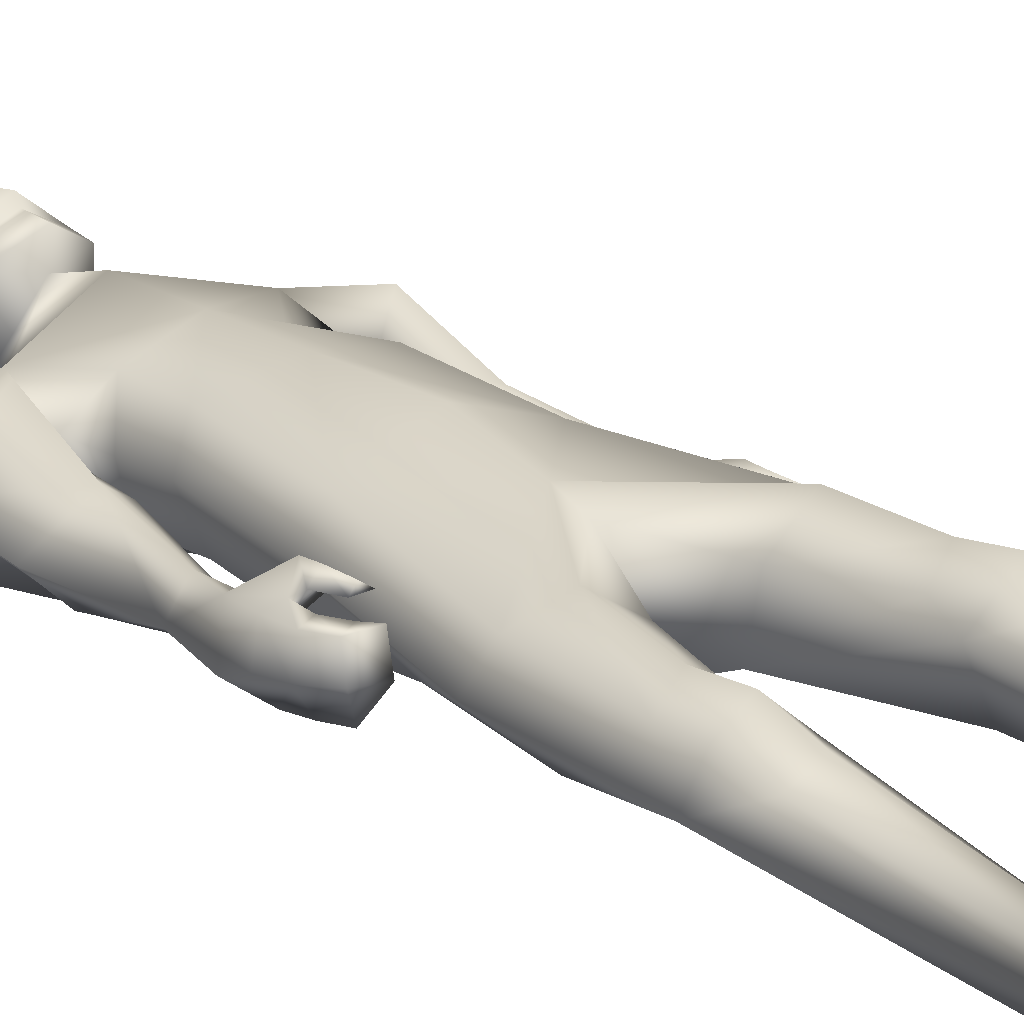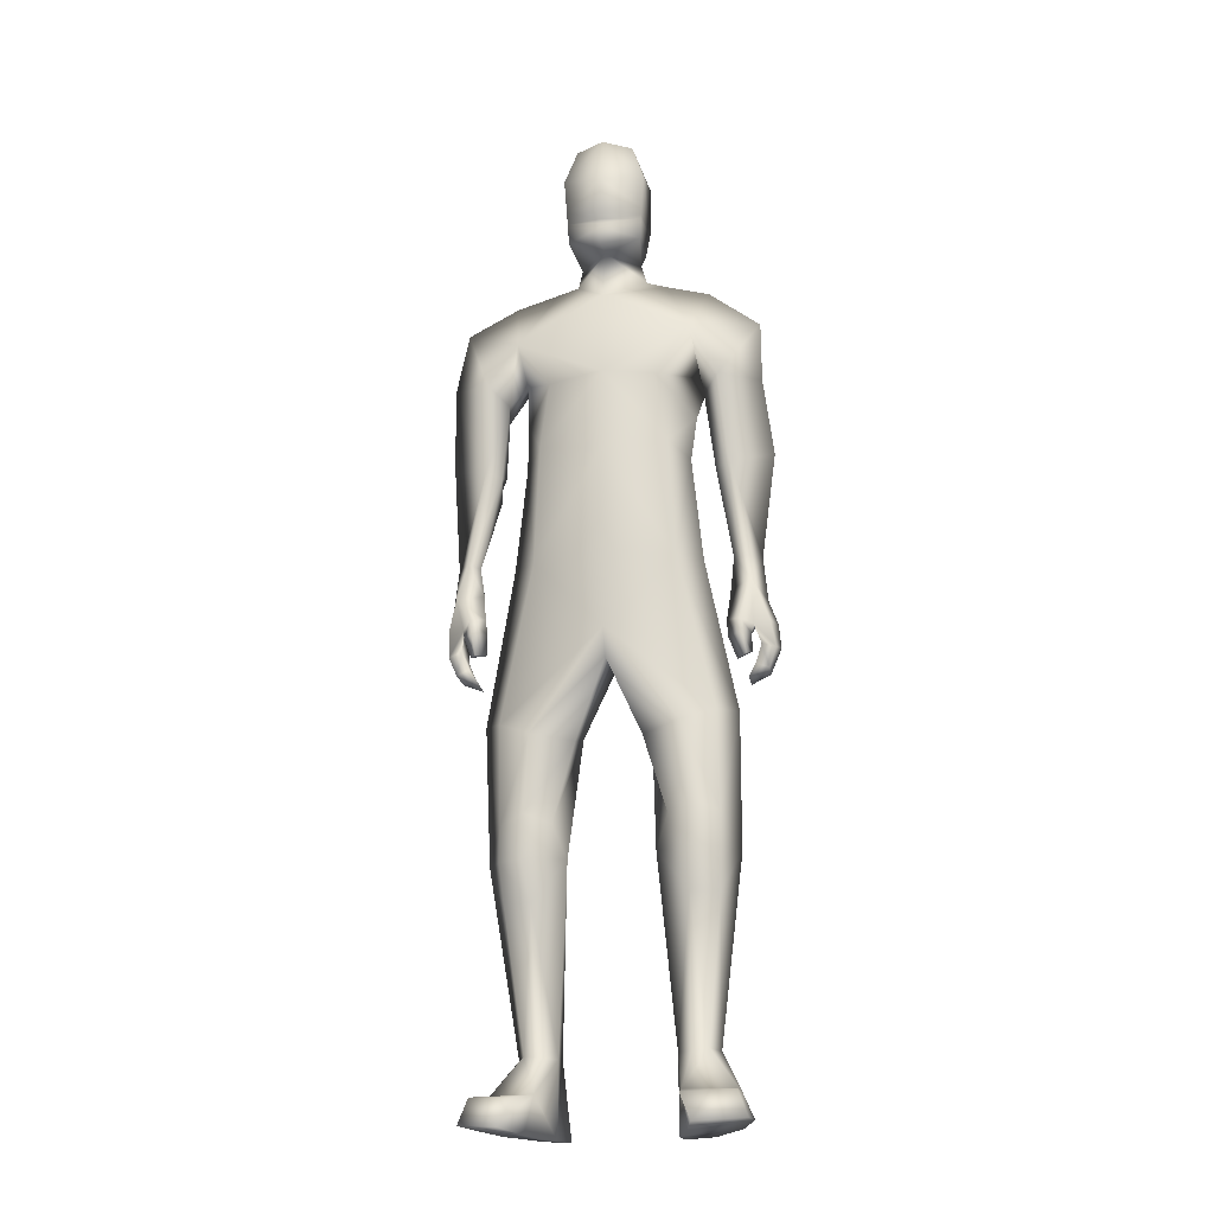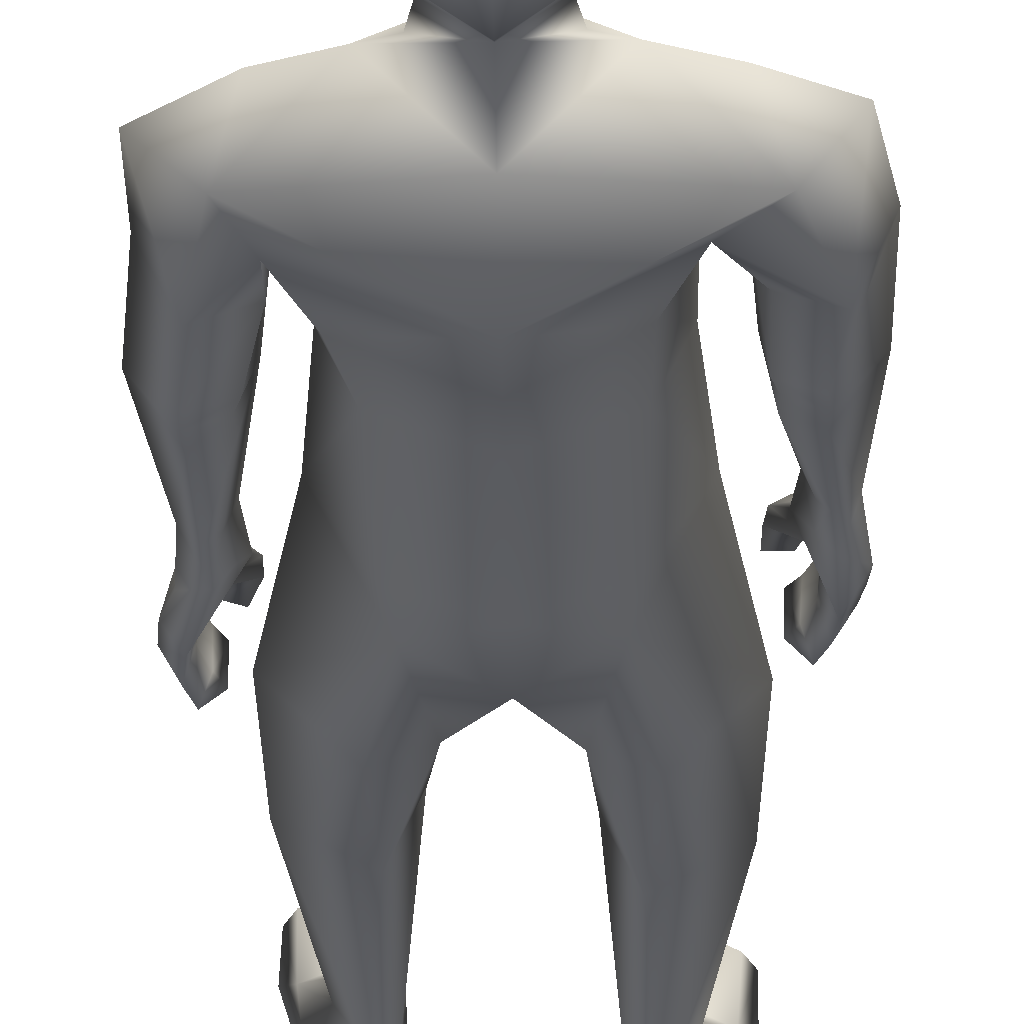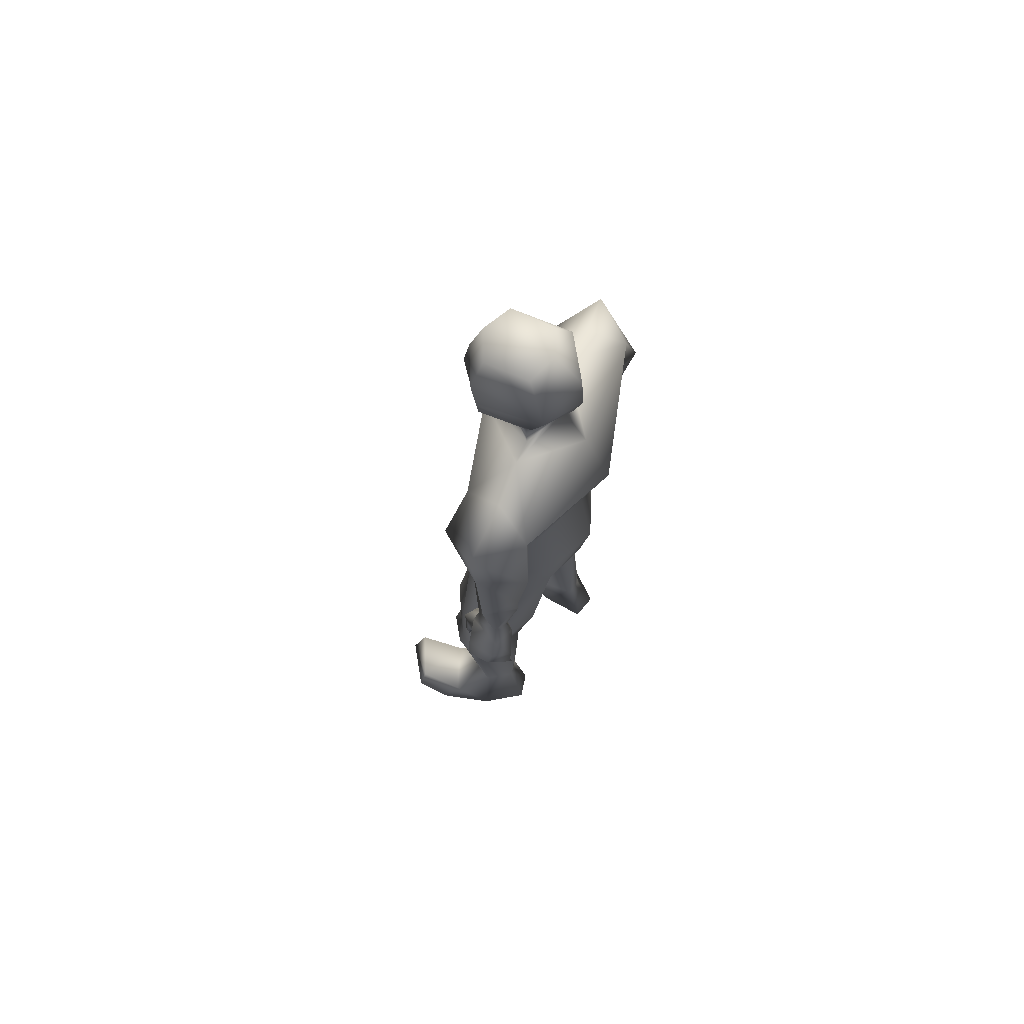
<metadata>
{"format":"obj","ext":"obj","renderer":"f3d","projection":"perspective","resolution":1024,"background":"white","views":[{"elev":22.8,"azim":140.3,"up":"+Y"},{"elev":-18.7,"azim":-169.7,"up":"+Z"},{"elev":-36.2,"azim":1.0,"up":"+Y"},{"elev":72.1,"azim":-64.7,"up":"+Z"}]}
</metadata>
<code>
o HumanMale
v -0.368 0.08085 2.227
v 0.01513 0.2728 2.659
v 0.01513 -0.2044 2.659
v -0.3229 0.08492 2.659
v -0.245 0.2136 2.702
v -0.2371 -0.1061 2.659
v -0.4064 0.06457 3.015
v 0.01513 -0.3088 3.11
v -0.3825 -0.1303 3.103
v -0.3294 0.1642 3.223
v 0.01512 0.2485 3.349
v -0.3933 -0.009841 3.444
v -0.2194 0.000272 3.488
v -0.6099 0.01815 3.271
v 0.01543 0.2936 2.225
v 0.01604 -0.2656 2.235
v -0.2198 -0.1713 2.229
v 0.01452 0.226 1.928
v 0.01527 -0.1951 3.392
v -0.4563 -0.1593 3.311
v -0.1323 -0.004491 3.518
v -0.6101 -0.003055 3.027
v -0.5165 -0.1935 3.012
v -0.4508 0.2145 2.976
v -0.6497 -0.04956 2.715
v -0.4776 0.08122 2.651
v -0.5399 -0.1633 2.736
v -0.3828 -0.1057 2.965
v -0.3755 0.05635 2.958
v -0.4166 0.0388 2.634
v -0.4414 -0.105 2.701
v -0.5504 -0.1658 2.683
v -0.4585 -0.1099 2.657
v -0.5419 -0.1593 2.619
v -0.4537 -0.1093 2.599
v -0.5883 -0.06738 2.275
v -0.5399 -0.1035 2.266
v -0.5041 -0.07935 2.269
v -0.4784 0.001667 2.261
v -0.5374 0.03097 2.253
v -0.6049 -0.08516 2.095
v -0.5526 0.05235 2.147
v -0.5265 -0.1259 2.154
v -0.4604 -0.03258 2.136
v -0.4893 -0.06725 2.15
v -0.271 0.1895 2.219
v -0.1978 -0.1663 2.03
v 0.01551 -0.2232 1.933
v -0.4979 0.0724 1.597
v -0.4199 0.187 1.582
v -0.2806 -0.1245 1.547
v -0.2906 0.2687 1.523
v -0.1285 0.1613 1.5
v -0.1315 -0.06567 1.547
v -0.4314 0.1913 1.18
v -0.2648 -0.04084 1.032
v -0.3272 0.2548 1.216
v -0.2285 0.184 1.18
v -0.4348 0.2121 1.038
v -0.3319 0.2844 1.037
v -0.1782 0.1539 1.041
v -0.4982 0.08488 1.04
v -0.4259 0.1834 0.8769
v -0.3139 0.2298 0.8767
v -0.4071 0.07756 0.2967
v -0.3699 0.1478 0.3019
v -0.3284 -0.03215 0.298
v -0.31 0.1749 0.2939
v -0.2477 0.113 0.2932
v -0.2563 -0.01664 0.2979
v -0.4785 0.05808 0.01793
v -0.2505 0.1172 -0.01082
v -0.3571 -0.1071 0.005015
v -0.2432 -0.07899 -0.005731
v -0.4976 0.2237 0.1315
v -0.2867 0.3092 0.1402
v -0.5024 0.4232 0.1261
v -0.5418 0.4377 0.02483
v -0.5469 0.2772 0.02867
v -0.3134 0.3522 -0.008502
v -0.3095 0.5237 0.1071
v -0.3552 0.5669 0.003567
v -0.1114 0.009978 3.589
v 0.01354 0.1779 3.575
v -0.5564 0.0561 1.958
v -0.6429 -0.07825 1.992
v -0.5694 0.00449 1.961
v -0.4571 0.07872 1.905
v -0.5126 0.1192 1.907
v -0.552 0.08139 1.91
v -0.5544 0.07999 1.834
v -0.4933 0.07622 1.809
v -0.5333 0.1076 1.824
v -0.4551 0.082 1.97
v -0.5109 0.122 1.964
v -0.5912 -0.1529 1.974
v -0.6543 -0.06297 1.886
v -0.5838 -0.04311 1.859
v -0.6104 -0.06284 1.78
v -0.5567 -0.05707 1.79
v -0.5315 -0.06753 1.743
v -0.6055 -0.1497 1.878
v -0.5801 -0.1546 1.803
v -0.6218 0.0457 1.973
v -0.6437 0.04165 1.863
v -0.5869 0.05019 1.876
v -0.6142 0.03634 1.781
v -0.561 0.04526 1.798
v -0.5324 0.04152 1.747
v -0.1249 -0.0218 3.648
v -0.1362 0.2008 3.622
v -0.1422 -0.04616 3.984
v -0.154 0.2198 3.902
v -0.0999 0.001636 4.06
v -0.1041 0.1887 4.055
v 0.01543 -0.09382 3.591
v 0.01281 0.185 1.815
v 0.0157 -0.1286 3.633
v 0.01295 0.2952 3.56
v 0.01588 -0.1561 3.951
v 0.01289 0.3043 3.857
v 0.01514 -0.04191 4.083
v 0.01328 0.2438 4.067
v 0.4006 0.07752 2.227
v 0.3531 0.08492 2.659
v 0.2752 0.2136 2.702
v 0.2674 -0.1061 2.659
v 0.3604 0.0651 3.041
v 0.3636 -0.1309 3.138
v 0.3846 0.1722 3.19
v 0.4242 -0.009791 3.442
v 0.2477 0.00095 3.489
v 0.628 0.0148 3.321
v 0.254 -0.1642 2.233
v 0.498 -0.1596 3.303
v 0.1621 -0.003017 3.518
v 0.6856 0.006603 3.062
v 0.5968 -0.1777 3.015
v 0.4946 0.233 2.988
v 0.6858 -0.02132 2.713
v 0.5202 0.12 2.655
v 0.5716 -0.1318 2.725
v 0.4694 -0.08093 2.947
v 0.4329 0.08015 2.954
v 0.4606 0.0813 2.634
v 0.476 -0.0676 2.692
v 0.5825 -0.1313 2.672
v 0.4937 -0.06993 2.646
v 0.577 -0.1202 2.607
v 0.4923 -0.06503 2.587
v 0.6551 -0.008049 2.276
v 0.6001 -0.04147 2.26
v 0.573 -0.009644 2.254
v 0.548 0.06346 2.251
v 0.5933 0.09776 2.262
v 0.6845 -0.02282 2.065
v 0.6352 0.11 2.11
v 0.6191 -0.05901 2.144
v 0.5311 0.05959 2.135
v 0.5745 -0.003092 2.145
v 0.3012 0.1895 2.219
v 0.2322 -0.1613 2.04
v 0.5156 0.05126 1.583
v 0.4356 0.1636 1.563
v 0.2997 -0.1511 1.555
v 0.3033 0.2395 1.504
v 0.1422 0.1289 1.493
v 0.1508 -0.09235 1.555
v 0.4341 0.1404 1.162
v 0.2661 -0.1034 1.036
v 0.3303 0.2049 1.197
v 0.2315 0.1306 1.169
v 0.4328 0.1515 1.019
v 0.3289 0.2223 1.017
v 0.1772 0.09055 1.034
v 0.498 0.02542 1.028
v 0.4192 0.1118 0.8606
v 0.3066 0.1568 0.8609
v 0.3844 -0.03436 0.2907
v 0.3522 0.03225 0.2994
v 0.3066 -0.1434 0.3007
v 0.2931 0.06174 0.292
v 0.2247 0.000723 0.2896
v 0.2343 -0.1286 0.3019
v 0.4519 -0.06452 0.01455
v 0.226 0.003365 -0.01081
v 0.3245 -0.2282 0.007351
v 0.2112 -0.1971 -0.001756
v 0.4819 0.1012 0.1288
v 0.2764 0.1973 0.1415
v 0.4974 0.3002 0.1247
v 0.536 0.313 0.02299
v 0.533 0.1525 0.02617
v 0.3031 0.2395 -0.007384
v 0.3096 0.4105 0.1089
v 0.356 0.4517 0.004857
v 0.141 0.01158 3.589
v 0.5947 0.14 1.968
v 0.6794 0.002204 1.972
v 0.6028 0.08748 1.964
v 0.49 0.1666 1.934
v 0.5459 0.2064 1.929
v 0.5846 0.1683 1.923
v 0.5542 0.1717 1.841
v 0.4885 0.1688 1.847
v 0.5316 0.1996 1.844
v 0.4988 0.1657 1.999
v 0.5536 0.2057 1.987
v 0.6233 -0.07057 1.96
v 0.6661 0.02608 1.868
v 0.5919 0.04863 1.857
v 0.615 0.03708 1.771
v 0.5619 0.04287 1.784
v 0.533 0.03853 1.739
v 0.6145 -0.0594 1.862
v 0.5834 -0.05598 1.786
v 0.6587 0.1276 1.968
v 0.6551 0.1321 1.86
v 0.6 0.1403 1.879
v 0.6204 0.1355 1.781
v 0.5692 0.1436 1.803
v 0.5363 0.146 1.756
v 0.1549 -0.01999 3.648
v 0.1633 0.2028 3.622
v 0.1726 -0.04411 3.984
v 0.1808 0.2219 3.902
v 0.1296 0.003129 4.06
v 0.1314 0.1903 4.055
v -0.1451 0.2103 3.762
v 0.008481 0.3307 3.698
v -0.1369 -0.07223 3.778
v 0.01595 -0.1672 3.767
v 0.1721 0.2124 3.762
v 0.1676 -0.07025 3.778
v 0.01294 0.2975 3.635
v -0.1406 0.2056 3.692
v 0.1677 0.2076 3.692
v -0.1429 0.2079 3.727
v 0.1699 0.21 3.727
v 0.01293 0.2986 3.672
v 0.01293 0.298 3.653
v -0.1417 0.2068 3.709
v 0.1688 0.2088 3.709
v -0.2916 -0.1199 2.889
v 0.01513 -0.2566 2.884
v 0.01513 0.2606 3.004
v -0.3471 0.07306 2.844
v -0.1891 0.1784 3.013
v 0.2741 -0.1203 2.915
v 0.353 0.07465 2.853
v 0.2436 0.1889 2.993
f 1 6 4
f 46 4 5
f 17 3 6
f 46 2 15
f 248 7 10
f 244 7 247
f 246 10 11
f 244 8 9
f 10 13 11
f 12 10 14
f 15 18 46
f 8 20 9
f 20 13 12
f 12 14 20
f 13 116 21
f 11 13 21
f 14 23 20
f 14 24 22
f 22 26 25
f 22 27 23
f 7 28 29
f 29 31 30
f 29 10 7
f 29 26 24
f 9 23 28
f 27 28 23
f 30 31 33
f 31 32 33
f 27 25 32
f 32 25 34
f 33 34 35
f 30 33 35
f 35 39 30
f 35 37 38
f 34 36 37
f 26 36 25
f 26 39 40
f 39 42 40
f 36 42 41
f 36 43 37
f 38 43 45
f 39 45 44
f 17 1 47
f 47 16 17
f 18 50 46
f 117 52 18
f 46 49 1
f 47 54 48
f 117 54 53
f 47 49 51
f 54 56 61
f 54 58 53
f 51 62 56
f 52 55 50
f 53 57 52
f 49 55 62
f 55 60 59
f 58 60 57
f 62 55 59
f 59 64 63
f 60 61 64
f 62 59 63
f 64 66 63
f 64 69 68
f 63 65 62
f 56 70 61
f 61 70 69
f 62 67 56
f 67 74 70
f 70 72 69
f 67 71 73
f 66 76 75
f 76 77 75
f 77 82 78
f 78 80 79
f 79 72 71
f 75 65 66
f 71 75 79
f 75 77 78
f 79 75 78
f 73 72 74
f 69 76 68
f 80 82 76
f 21 116 83
f 11 21 84
f 83 84 21
f 76 72 80
f 76 82 81
f 42 85 104
f 42 95 85
f 87 88 94
f 94 42 44
f 87 90 88
f 88 93 89
f 91 88 90
f 89 91 90
f 91 93 92
f 88 95 94
f 95 90 85
f 94 44 87
f 41 96 43
f 96 98 87
f 96 97 102
f 99 102 97
f 103 98 102
f 103 101 100
f 99 101 103
f 87 106 85
f 85 105 104
f 104 97 86
f 105 99 97
f 106 107 105
f 98 108 106
f 108 109 107
f 100 109 108
f 107 101 99
f 104 41 42
f 96 41 86
f 43 96 45
f 87 44 96
f 96 44 45
f 116 110 83
f 84 111 119
f 83 111 84
f 229 121 230
f 231 113 229
f 231 120 112
f 113 123 121
f 112 122 114
f 112 115 113
f 115 114 122
f 123 115 122
f 124 127 134
f 161 125 124
f 134 3 16
f 2 161 15
f 251 128 250
f 128 249 250
f 246 130 251
f 249 8 245
f 132 130 11
f 131 133 130
f 15 161 18
f 135 8 129
f 135 132 19
f 131 135 133
f 132 116 19
f 11 136 132
f 138 133 135
f 133 139 130
f 137 141 139
f 142 137 138
f 128 143 129
f 144 146 143
f 130 144 128
f 141 144 139
f 129 138 135
f 142 143 146
f 145 148 146
f 146 147 142
f 142 147 140
f 147 149 140
f 148 149 147
f 145 150 148
f 154 150 145
f 150 152 149
f 149 151 140
f 151 141 140
f 155 145 141
f 155 159 154
f 151 157 155
f 158 151 152
f 160 152 153
f 154 160 153
f 134 162 124
f 16 162 134
f 164 18 161
f 166 117 18
f 163 161 124
f 168 162 48
f 117 168 48
f 162 163 124
f 168 170 165
f 172 168 167
f 165 176 163
f 169 166 164
f 171 167 166
f 163 169 164
f 169 174 171
f 174 172 171
f 176 173 169
f 173 178 174
f 174 178 175
f 176 177 173
f 180 178 177
f 178 183 175
f 179 177 176
f 184 170 175
f 175 183 184
f 181 176 170
f 188 181 184
f 186 184 183
f 181 185 179
f 180 190 182
f 191 190 189
f 191 196 195
f 192 194 196
f 193 186 194
f 179 189 180
f 185 193 189
f 189 192 191
f 193 192 189
f 186 187 188
f 190 183 182
f 194 190 196
f 136 197 116
f 11 84 136
f 197 136 84
f 190 194 186
f 190 195 196
f 157 217 198
f 157 198 208
f 200 207 201
f 157 207 159
f 203 200 201
f 201 206 205
f 201 204 203
f 202 204 206
f 204 205 206
f 208 201 207
f 208 203 202
f 207 200 159
f 156 158 209
f 209 211 215
f 209 210 199
f 215 212 210
f 211 216 215
f 216 213 214
f 212 216 214
f 200 219 211
f 218 198 217
f 210 217 199
f 218 212 220
f 219 220 221
f 211 221 213
f 221 220 222
f 213 222 214
f 220 214 222
f 217 156 199
f 209 199 156
f 158 160 209
f 200 209 159
f 209 160 159
f 223 116 197
f 84 119 224
f 224 197 84
f 121 233 230
f 226 234 233
f 234 120 232
f 123 226 121
f 225 122 120
f 228 225 226
f 228 122 227
f 123 122 228
f 239 233 234
f 240 233 239
f 238 231 229
f 238 230 240
f 111 235 119
f 110 236 111
f 118 231 110
f 235 224 119
f 237 223 224
f 234 118 223
f 242 240 241
f 242 231 238
f 240 243 241
f 243 239 234
f 237 243 234
f 241 237 235
f 236 231 242
f 236 241 235
f 127 245 3
f 246 126 2
f 125 249 127
f 126 250 125
f 6 245 244
f 5 246 2
f 4 244 247
f 5 247 248
f 1 17 6
f 46 1 4
f 17 16 3
f 46 5 2
f 248 247 7
f 244 9 7
f 246 248 10
f 244 245 8
f 10 12 13
f 8 19 20
f 20 19 13
f 13 19 116
f 14 22 23
f 14 10 24
f 22 24 26
f 22 25 27
f 7 9 28
f 29 28 31
f 29 24 10
f 29 30 26
f 9 20 23
f 27 31 28
f 31 27 32
f 33 32 34
f 35 38 39
f 35 34 37
f 34 25 36
f 26 40 36
f 26 30 39
f 39 44 42
f 36 40 42
f 36 41 43
f 38 37 43
f 39 38 45
f 47 48 16
f 18 52 50
f 117 53 52
f 46 50 49
f 47 51 54
f 117 48 54
f 47 1 49
f 54 51 56
f 54 61 58
f 51 49 62
f 52 57 55
f 53 58 57
f 49 50 55
f 55 57 60
f 58 61 60
f 59 60 64
f 64 68 66
f 64 61 69
f 63 66 65
f 56 67 70
f 62 65 67
f 67 73 74
f 70 74 72
f 67 65 71
f 66 68 76
f 76 81 77
f 77 81 82
f 78 82 80
f 79 80 72
f 75 71 65
f 73 71 72
f 69 72 76
f 94 95 42
f 87 85 90
f 88 92 93
f 91 92 88
f 89 93 91
f 88 89 95
f 95 89 90
f 96 102 98
f 96 86 97
f 99 103 102
f 103 100 98
f 87 98 106
f 85 106 105
f 104 105 97
f 105 107 99
f 106 108 107
f 98 100 108
f 100 101 109
f 107 109 101
f 104 86 41
f 116 118 110
f 83 110 111
f 229 113 121
f 231 112 113
f 231 232 120
f 113 115 123
f 112 120 122
f 112 114 115
f 124 125 127
f 161 126 125
f 134 127 3
f 2 126 161
f 251 130 128
f 128 129 249
f 246 11 130
f 249 129 8
f 132 131 130
f 135 19 8
f 135 131 132
f 132 136 116
f 138 137 133
f 133 137 139
f 137 140 141
f 142 140 137
f 128 144 143
f 144 145 146
f 130 139 144
f 141 145 144
f 129 143 138
f 142 138 143
f 146 148 147
f 148 150 149
f 154 153 150
f 150 153 152
f 149 152 151
f 151 155 141
f 155 154 145
f 155 157 159
f 151 156 157
f 158 156 151
f 160 158 152
f 154 159 160
f 16 48 162
f 164 166 18
f 166 167 117
f 163 164 161
f 168 165 162
f 117 167 168
f 162 165 163
f 168 175 170
f 172 175 168
f 165 170 176
f 169 171 166
f 171 172 167
f 163 176 169
f 169 173 174
f 174 175 172
f 173 177 178
f 180 182 178
f 178 182 183
f 179 180 177
f 184 181 170
f 181 179 176
f 188 187 181
f 186 188 184
f 181 187 185
f 180 189 190
f 191 195 190
f 191 192 196
f 192 193 194
f 193 185 186
f 179 185 189
f 186 185 187
f 190 186 183
f 157 208 207
f 203 198 200
f 201 202 206
f 201 205 204
f 202 203 204
f 208 202 201
f 208 198 203
f 209 200 211
f 209 215 210
f 215 216 212
f 211 213 216
f 200 198 219
f 218 219 198
f 210 218 217
f 218 210 212
f 219 218 220
f 211 219 221
f 213 221 222
f 220 212 214
f 217 157 156
f 223 118 116
f 224 223 197
f 121 226 233
f 226 225 234
f 234 225 120
f 123 228 226
f 225 227 122
f 228 227 225
f 240 230 233
f 238 229 230
f 111 236 235
f 110 231 236
f 118 232 231
f 235 237 224
f 237 234 223
f 234 232 118
f 242 238 240
f 240 239 243
f 241 243 237
f 236 242 241
f 127 249 245
f 246 251 126
f 125 250 249
f 126 251 250
f 6 3 245
f 5 248 246
f 4 6 244
f 5 4 247
o Gunroot
v 0.63 0.04054 2.005
v 0.6378 0.04421 1.9
v 0.6237 0.03521 1.951
f 253 252 254

</code>
